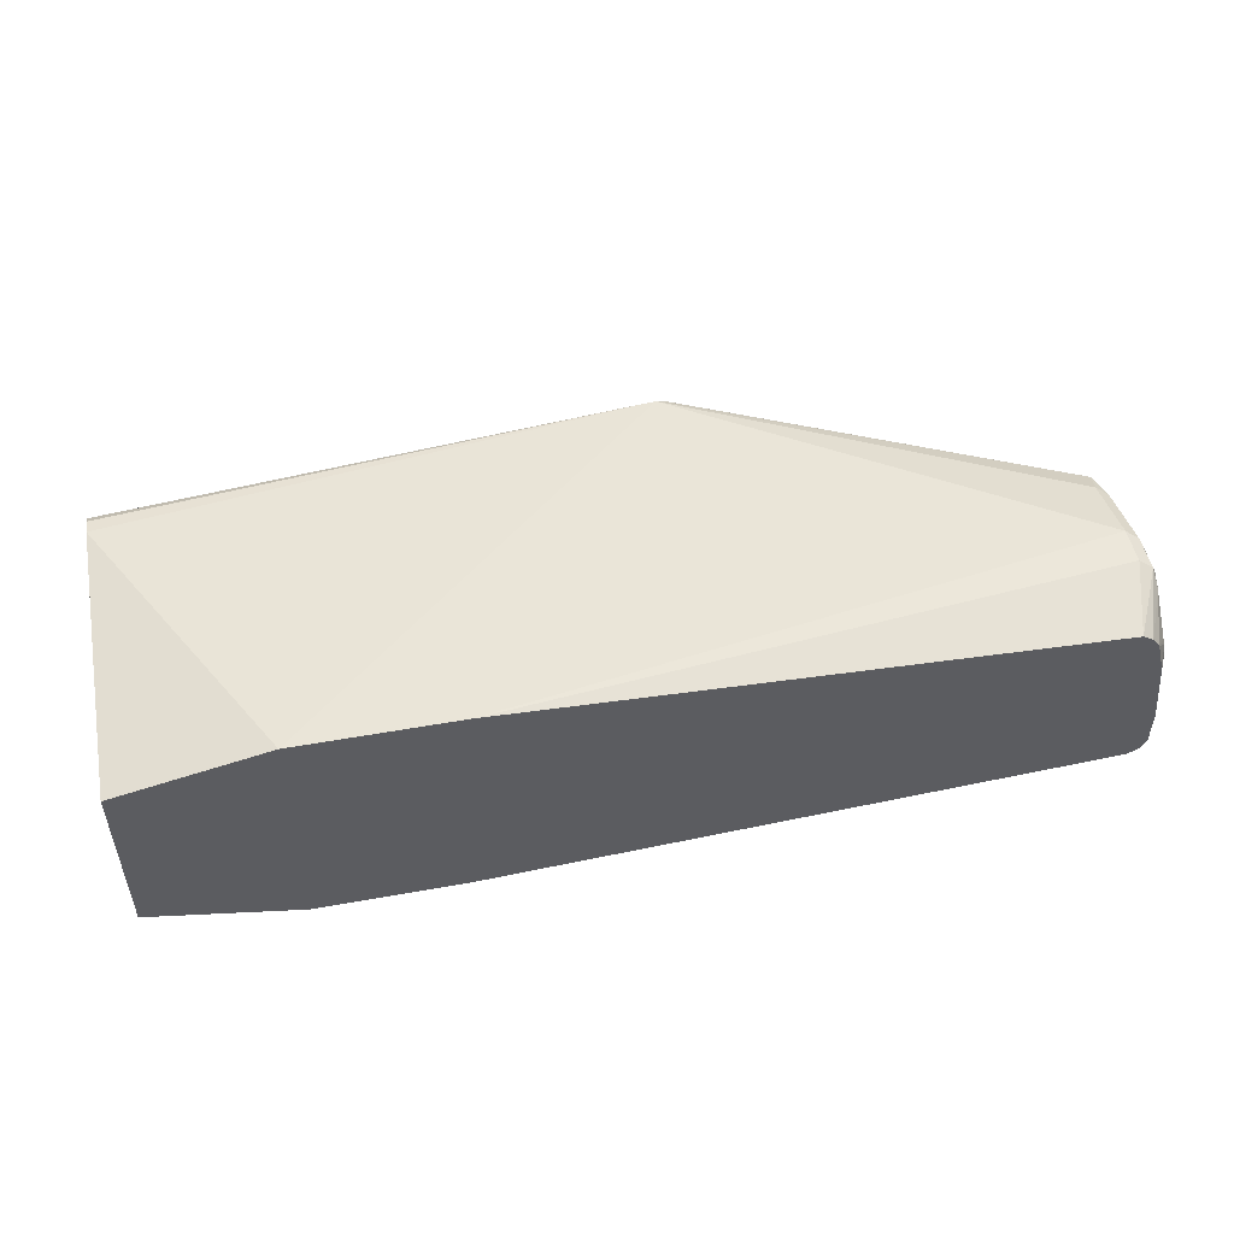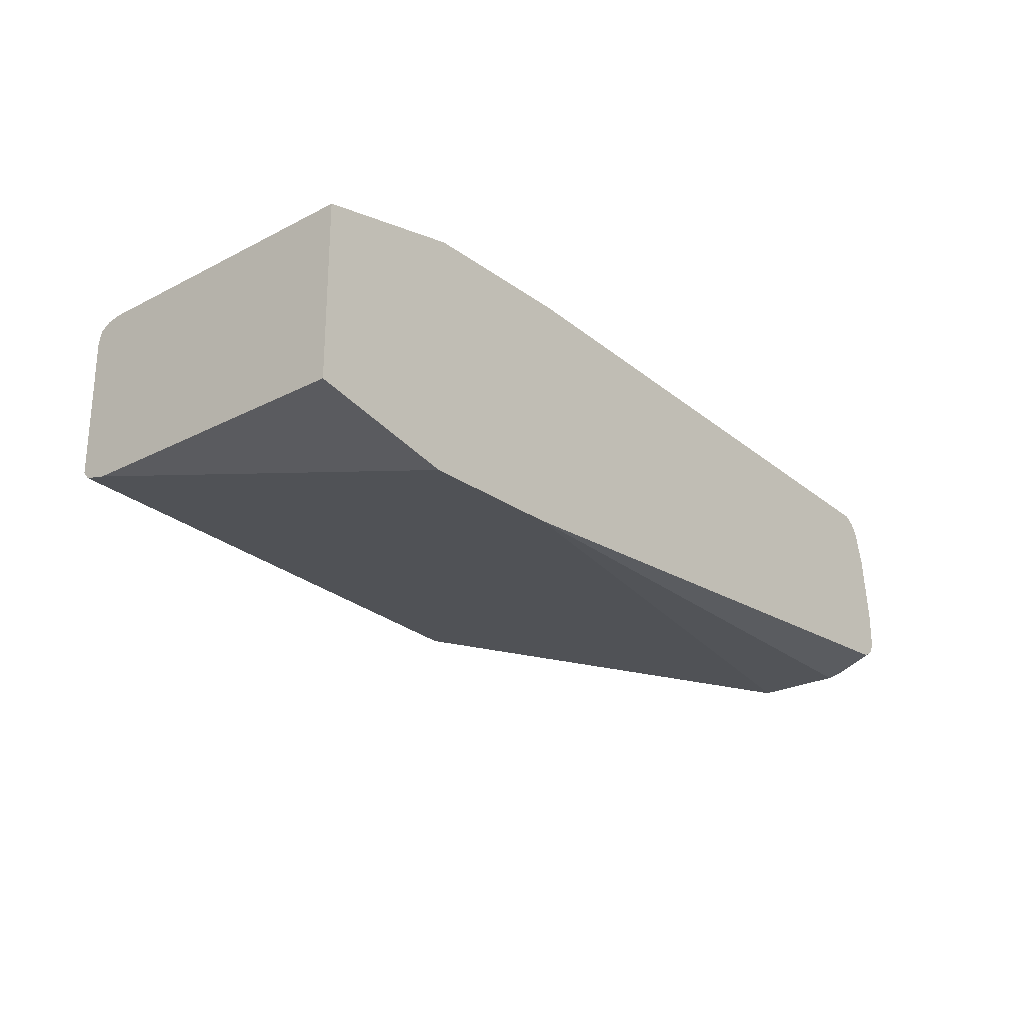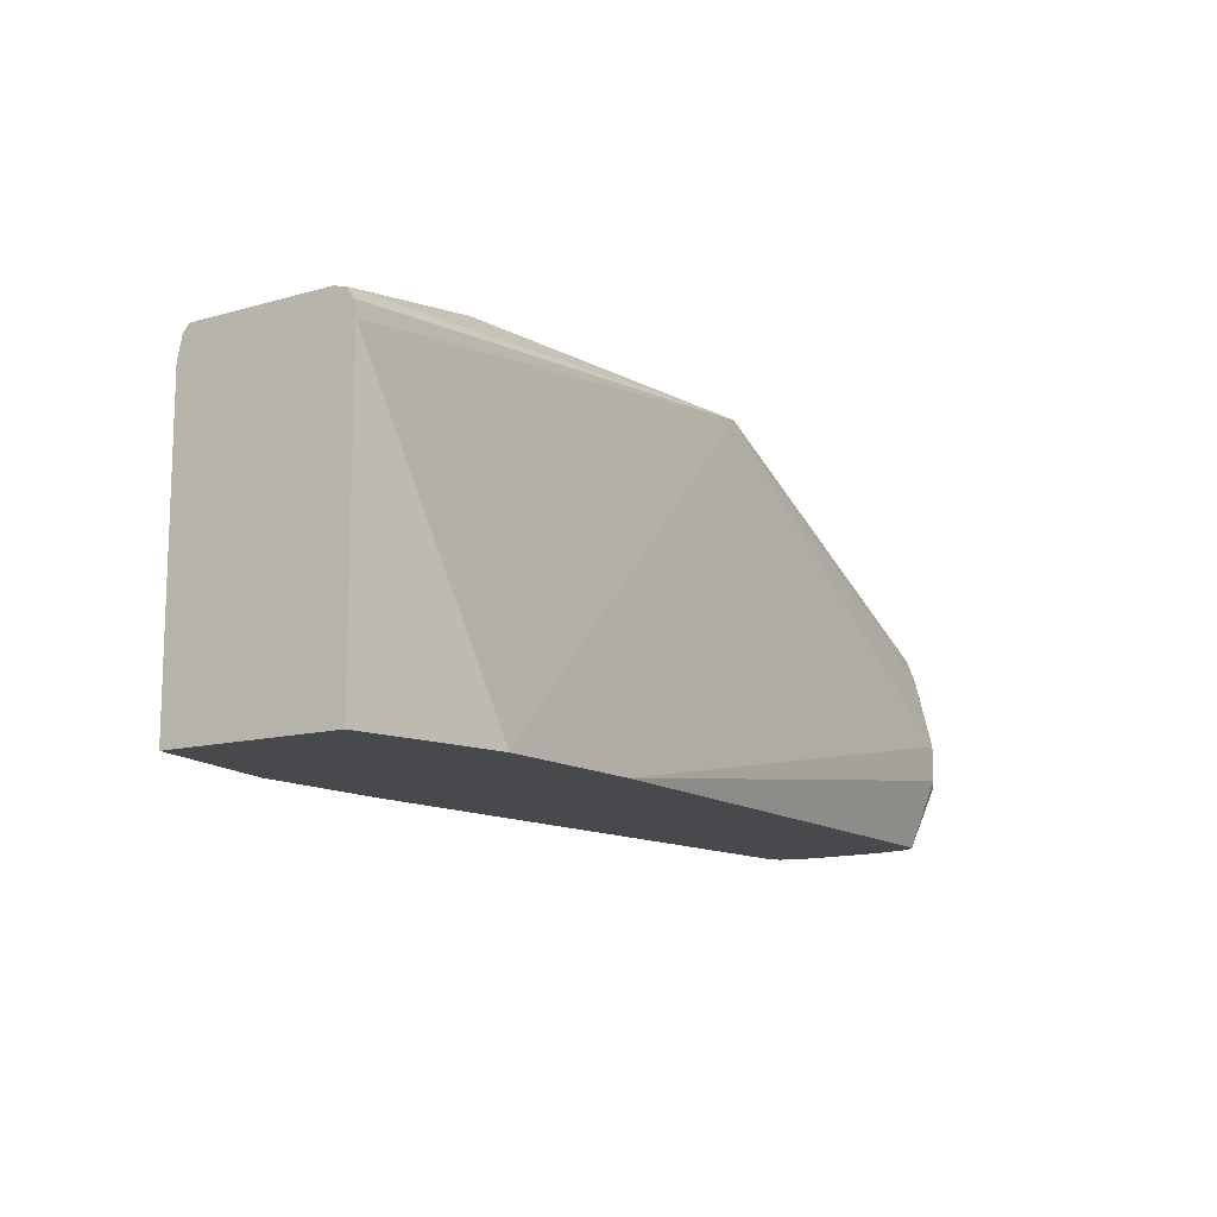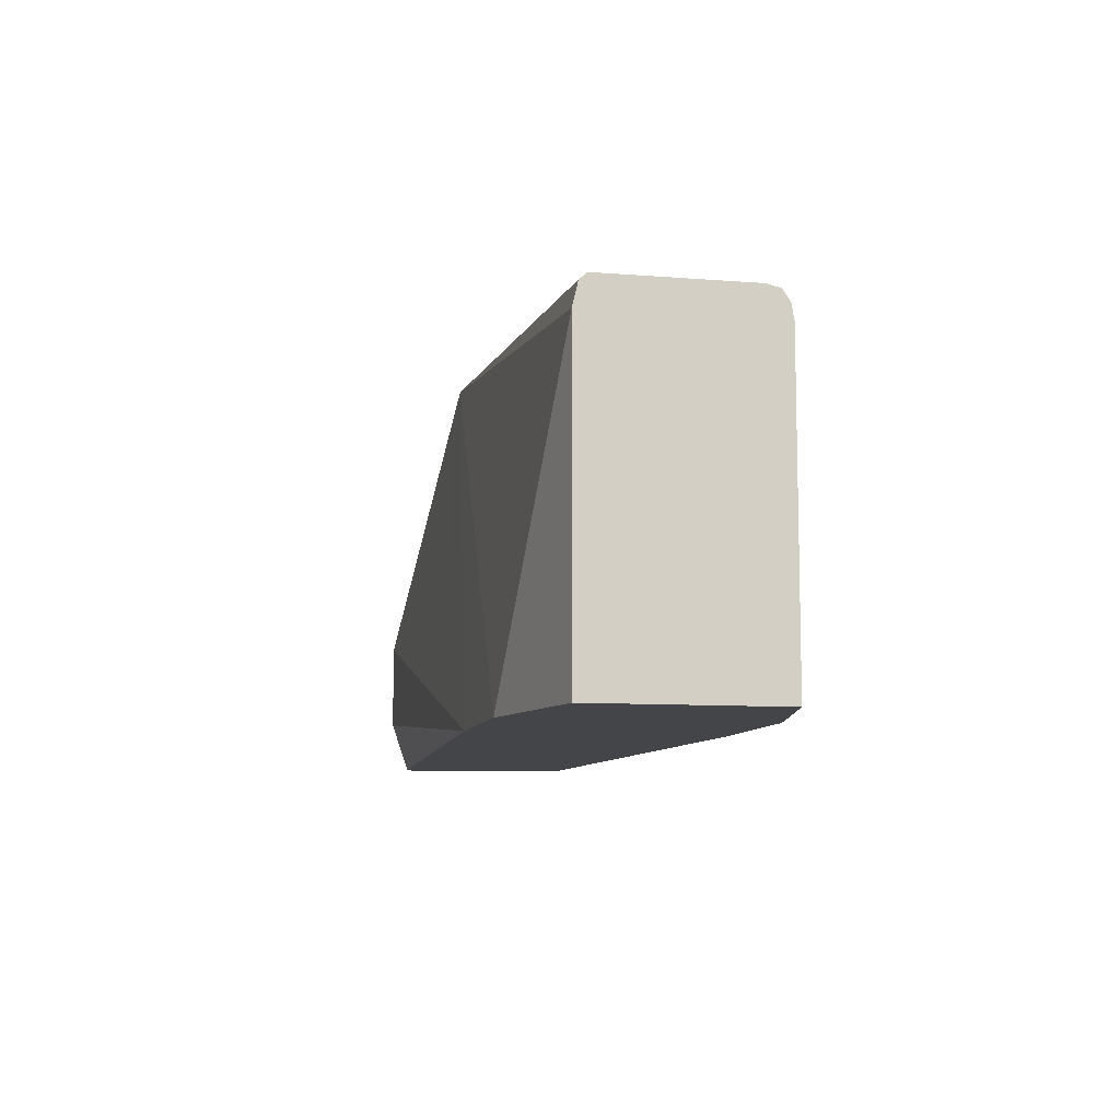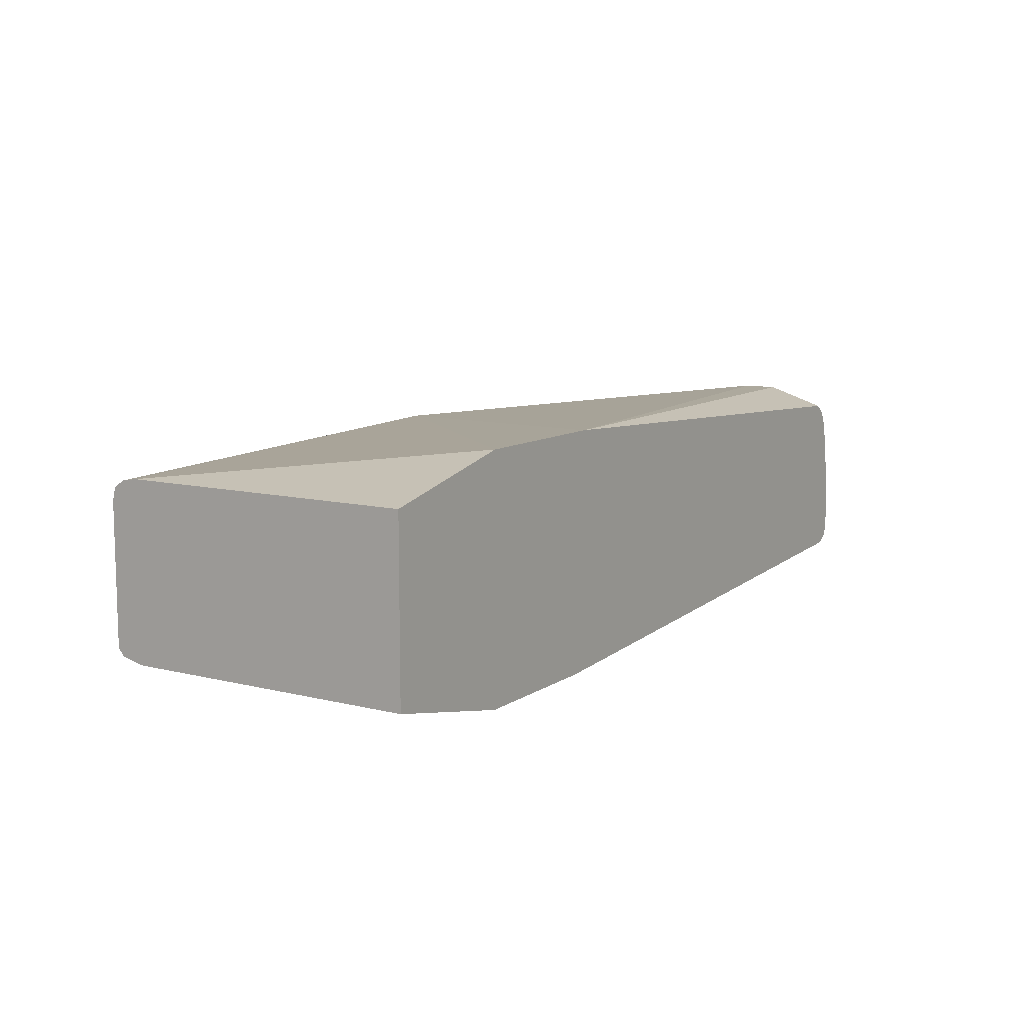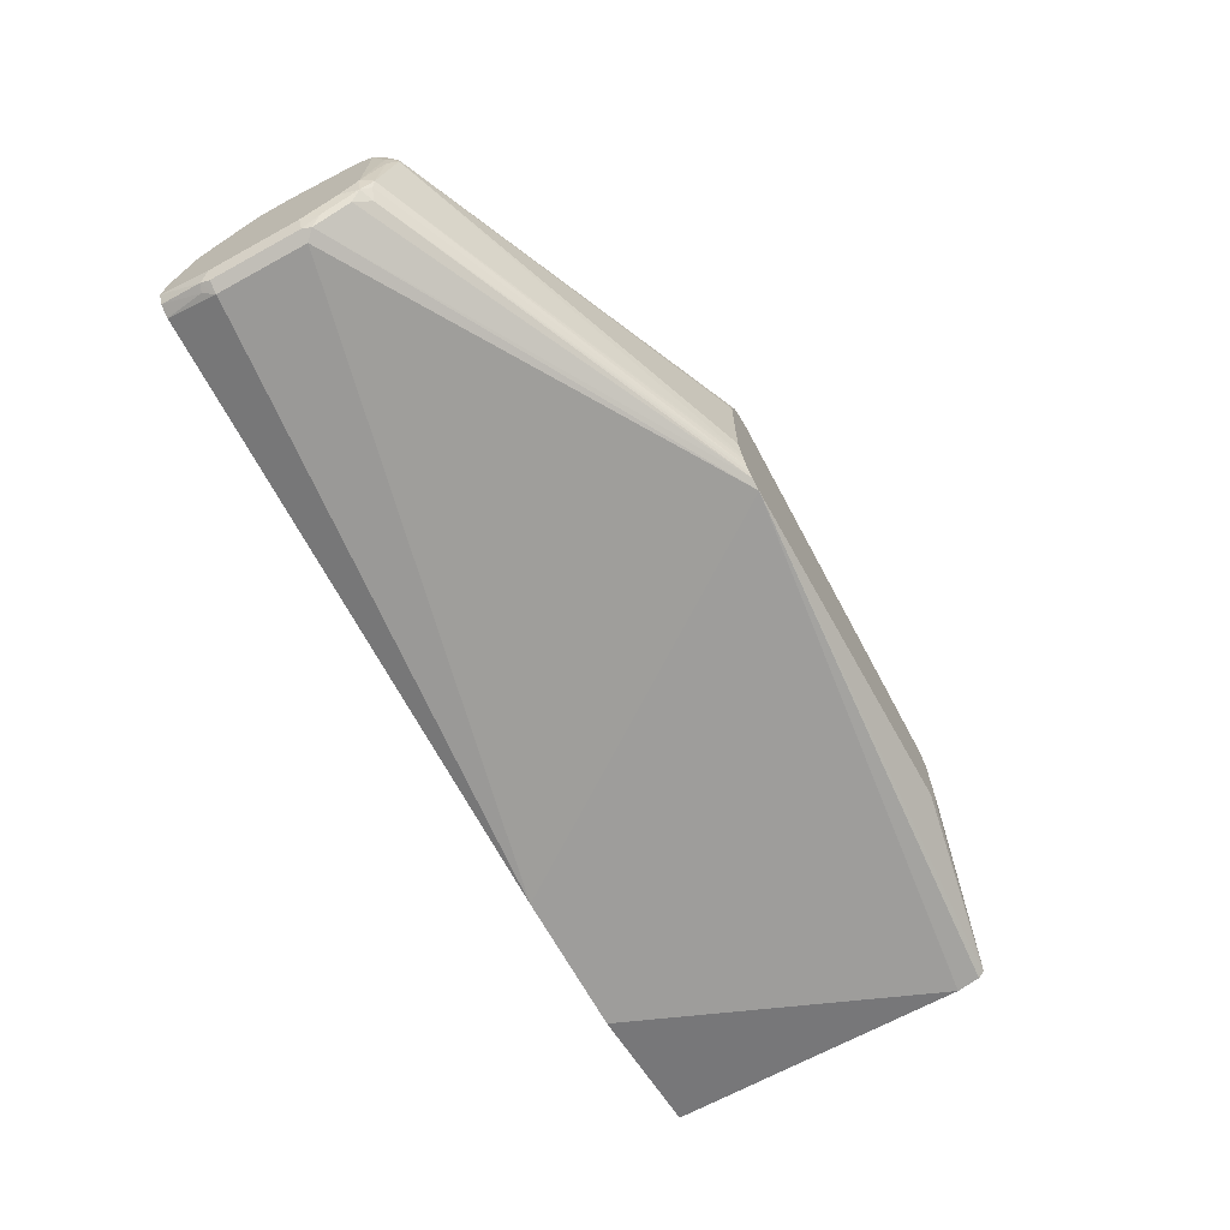
<metadata>
{"format":"obj","ext":"obj","renderer":"f3d","projection":"perspective","resolution":1024,"background":"white","views":[{"elev":50.3,"azim":168.8,"up":"+Y"},{"elev":-24.4,"azim":130.3,"up":"+Y"},{"elev":-12.5,"azim":123.5,"up":"+Z"},{"elev":-9.1,"azim":78.1,"up":"+Z"},{"elev":10.0,"azim":122.4,"up":"+Y"},{"elev":-67.8,"azim":-61.3,"up":"+Y"}]}
</metadata>
<code>
v -0.1271 0.02722 -0.0309
v -0.1271 -0.02722 -0.0309
v -0.1255 0.03341 -0.0309
v -0.3041 0.004533 -0.1044
v -0.1238 -0.03508 -0.0309
v -0.3041 0.00226 -0.1044
v -0.1246 0.03561 -0.0309
v -0.2995 0.02722 -0.1089
v -0.3041 0.03177 -0.1135
v -0.3055 0.0242 -0.112
v -0.3086 0.02722 -0.118
v -0.3071 0.007559 -0.1104
v -0.3063 -0.00113 -0.1089
v -0.122 0.04029 -0.0309
v -0.1226 -0.03753 -0.0309
v -0.3055 -0.03025 -0.112
v -0.3025 0.03933 -0.115
v -0.3071 0.03479 -0.1195
v -0.3086 -0.02722 -0.118
v -0.3086 0.0363 -0.1271
v -0.1173 0.04294 -0.0309
v -0.12 -0.04127 -0.0309
v -0.3063 -0.03743 -0.118
v -0.3041 -0.03403 -0.1135
v -0.2995 0.04538 -0.1271
v -0.3041 0.04085 -0.1225
v -0.1151 0.04383 -0.0309
v -0.1089 0.04538 -0.0309
v -0.3086 -0.0363 -0.1271
v -0.3055 0.04235 -0.1301
v -0.3086 0.04538 -0.1634
v -0.1174 -0.0428 -0.0309
v -0.2995 -0.03933 -0.115
v -0.3063 -0.04651 -0.1361
v -0.3041 -0.04311 -0.1225
v -0.2995 0.05446 -0.1634
v 0.07258 0.02722 -0.0309
v 0.166 0.04044 -0.05033
v 0.166 0.04281 -0.05386
v 0.166 0.04408 -0.05578
v 0.166 0.04538 -0.06354
v 0.09 0.06208 -0.2171
v 0.008337 0.06208 -0.2171
v -0.3086 -0.04538 -0.1452
v -0.3055 0.05143 -0.1664
v -0.3086 0.04538 -0.1815
v -0.115 -0.04403 -0.0309
v -0.3055 -0.05143 -0.1452
v -0.3041 -0.05218 -0.1407
v -0.2995 0.05446 -0.1815
v 0.07504 0.02601 -0.0309
v 0.07862 0.0242 -0.0309
v 0.166 0.03374 -0.04865
v 0.166 0.04538 -0.2171
v -0.2903 0.04523 -0.2171
v -0.3086 -0.04538 -0.1906
v -0.3063 -0.04991 -0.1951
v -0.3055 0.05143 -0.1846
v -0.3063 0.04538 -0.1917
v -0.3086 0.01814 -0.2088
v -0.1089 -0.04538 -0.0309
v -0.3055 -0.05143 -0.1906
v -0.2995 -0.05446 -0.1906
v -0.2995 -0.05446 -0.1452
v 0.07987 0.02175 -0.0309
v 0.166 -0.03886 -0.04865
v 0.08169 0.01814 -0.0309
v 0.166 -0.04538 -0.2171
v -0.2957 0.0416 -0.2171
v -0.3086 -0.0363 -0.2171
v -0.3058 -0.04187 -0.2171
v -0.3055 -0.04235 -0.2171
v -0.3025 -0.05143 -0.1967
v -0.2996 0.03622 -0.2171
v -0.3041 0.03177 -0.211
v -0.3063 0.02722 -0.2099
v -0.3044 0.01814 -0.2171
v -0.3086 -0.01741 -0.2171
v 0.01596 -0.06208 -0.2171
v 0.09074 -0.06208 -0.2171
v 0.166 -0.04538 -0.06354
v 0.166 -0.04262 -0.05189
v 0.166 -0.03973 -0.04932
v 0.07258 -0.02722 -0.0309
v -0.2995 -0.04538 -0.2171
v 0.08169 -0.01814 -0.0309
v 0.07983 -0.02181 -0.0309
v 0.07862 -0.0242 -0.0309
v 0.07625 -0.02539 -0.0309
v -0.3 -0.04514 -0.2171
v -0.3036 0.02136 -0.2171
f 42 68 80
f 42 71 70
f 42 80 79
f 42 79 85
f 42 85 90
f 42 90 72
f 42 72 71
f 42 78 77
f 46 58 59
f 42 91 74
f 42 74 69
f 42 69 55
f 42 55 43
f 43 55 50
f 44 56 57
f 44 57 48
f 46 59 76
f 42 54 68
f 42 77 91
f 41 54 42
f 34 48 49
f 38 41 40
f 31 58 46
f 32 33 47
f 33 35 47
f 46 76 60
f 34 44 48
f 35 49 47
f 36 50 58
f 36 58 45
f 36 43 50
f 37 51 38
f 38 51 52
f 38 52 53
f 38 53 66
f 38 66 83
f 38 83 82
f 38 82 81
f 38 81 68
f 38 68 54
f 38 54 41
f 38 40 39
f 47 49 61
f 59 69 74
f 48 62 49
f 61 81 82
f 61 82 83
f 61 83 84
f 63 73 85
f 63 85 79
f 63 79 64
f 66 86 87
f 66 87 88
f 61 80 81
f 66 88 89
f 66 84 83
f 68 81 80
f 72 90 73
f 73 90 85
f 74 91 76
f 74 76 75
f 76 91 77
f 31 45 58
f 66 89 84
f 61 79 80
f 61 64 79
f 60 77 78
f 49 62 63
f 49 63 64
f 49 64 61
f 50 55 58
f 52 65 53
f 53 65 67
f 53 67 86
f 53 86 66
f 55 69 58
f 56 70 57
f 57 70 71
f 57 71 72
f 57 72 73
f 57 73 63
f 57 63 62
f 58 69 59
f 59 74 75
f 59 75 76
f 60 76 77
f 48 57 62
f 29 44 34
f 42 70 78
f 28 42 43
f 1 6 2
f 2 6 5
f 3 7 4
f 4 8 9
f 4 9 10
f 4 10 11
f 4 11 12
f 4 12 13
f 1 4 6
f 4 13 6
f 4 14 8
f 5 6 16
f 5 16 15
f 6 13 16
f 8 17 9
f 8 14 17
f 9 17 18
f 9 18 11
f 4 7 14
f 1 3 4
f 1 7 3
f 1 14 7
f 1 2 5
f 1 5 15
f 1 15 22
f 1 22 32
f 1 32 47
f 1 47 61
f 1 61 84
f 1 84 89
f 1 89 88
f 1 88 87
f 1 86 67
f 1 67 65
f 1 65 52
f 1 52 51
f 1 51 37
f 1 37 28
f 1 28 27
f 1 27 21
f 1 21 14
f 9 11 10
f 11 19 12
f 1 87 86
f 11 20 31
f 20 26 30
f 20 30 45
f 20 45 31
f 22 24 33
f 22 33 32
f 23 34 49
f 23 49 35
f 23 35 33
f 23 33 24
f 23 29 34
f 25 36 45
f 25 45 30
f 25 30 26
f 28 37 38
f 28 38 39
f 28 39 40
f 28 40 41
f 28 41 42
f 11 18 20
f 19 29 23
f 18 26 20
f 25 28 36
f 17 27 28
f 11 31 46
f 17 28 25
f 11 46 60
f 11 60 78
f 11 78 70
f 11 56 44
f 11 44 29
f 11 29 19
f 12 19 13
f 13 19 16
f 11 70 56
f 28 43 36
f 14 21 17
f 15 16 22
f 17 21 27
f 16 19 23
f 16 23 24
f 16 24 22
f 17 25 26
f 17 26 18

</code>
